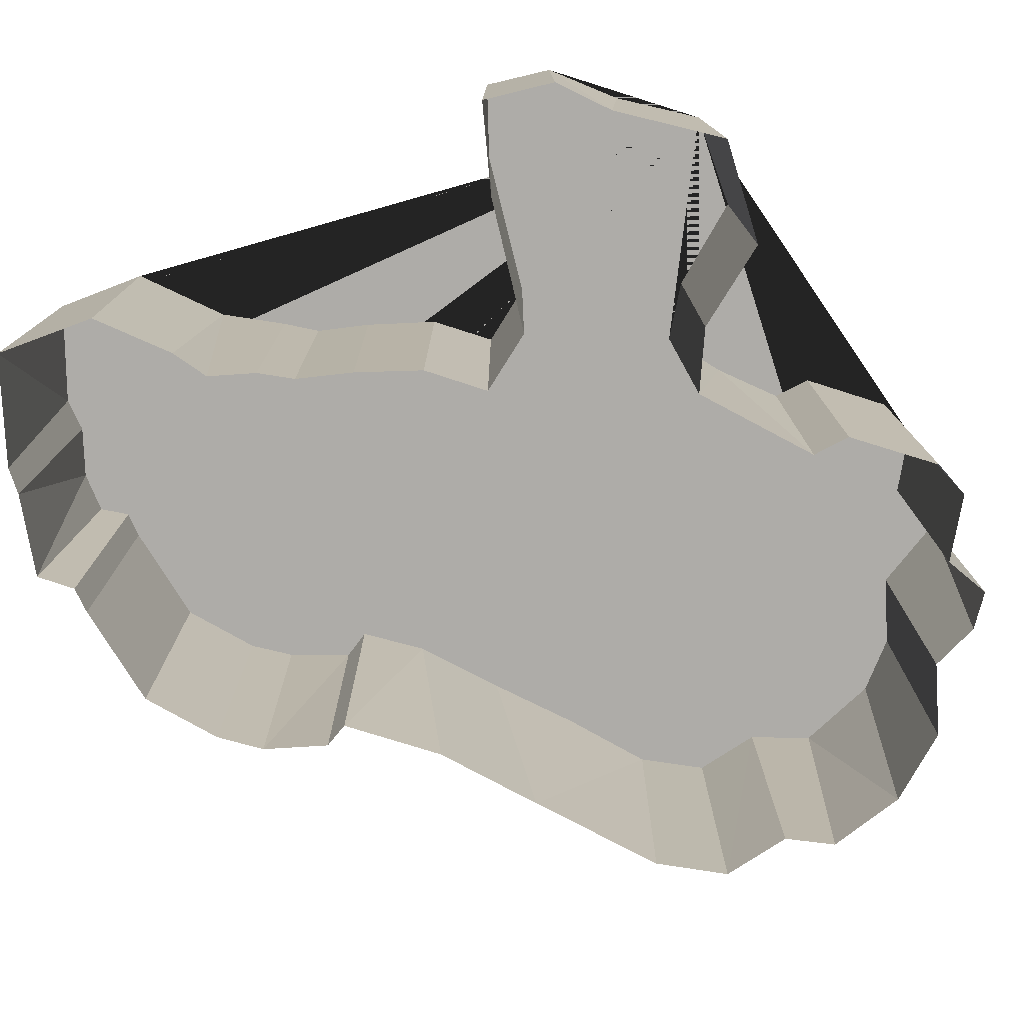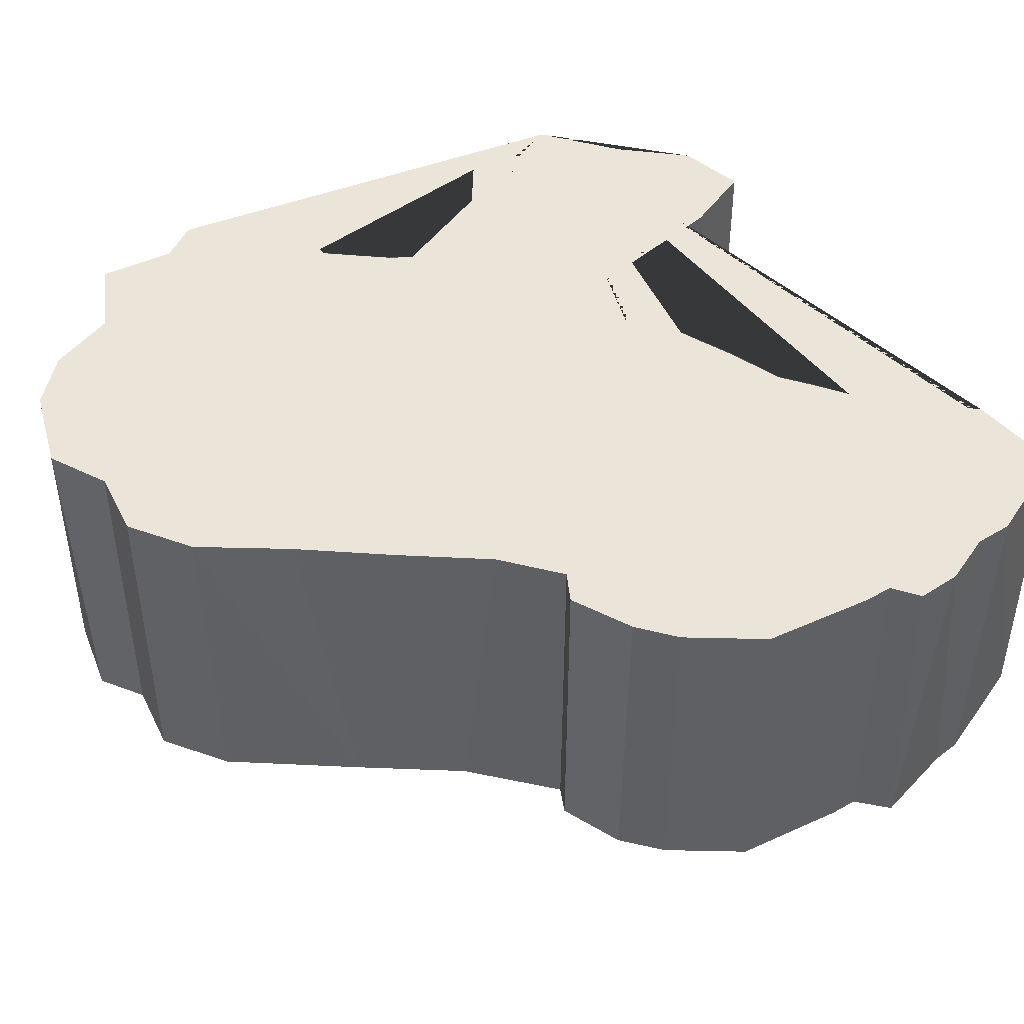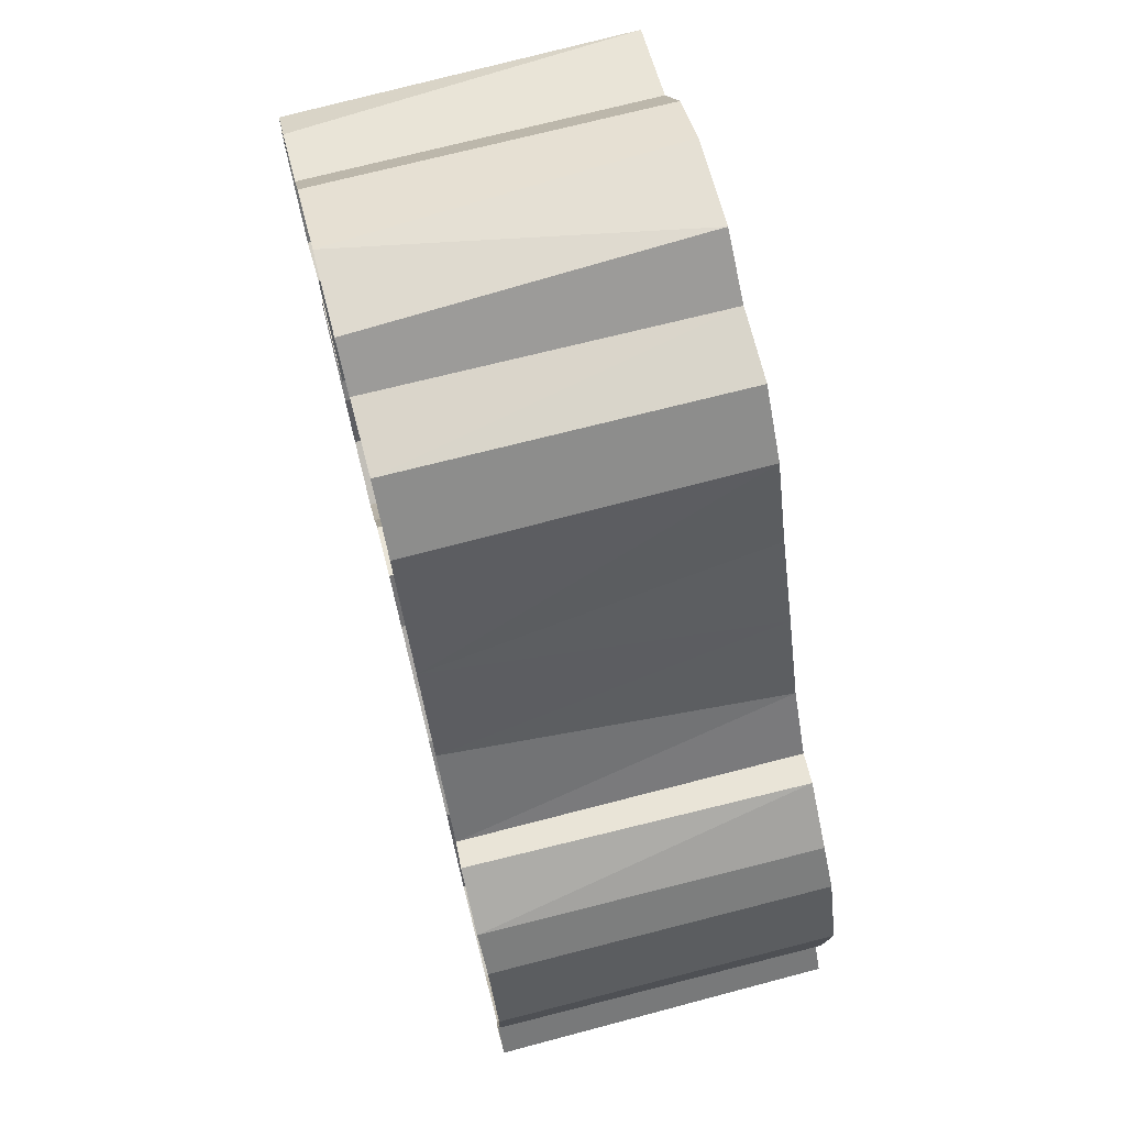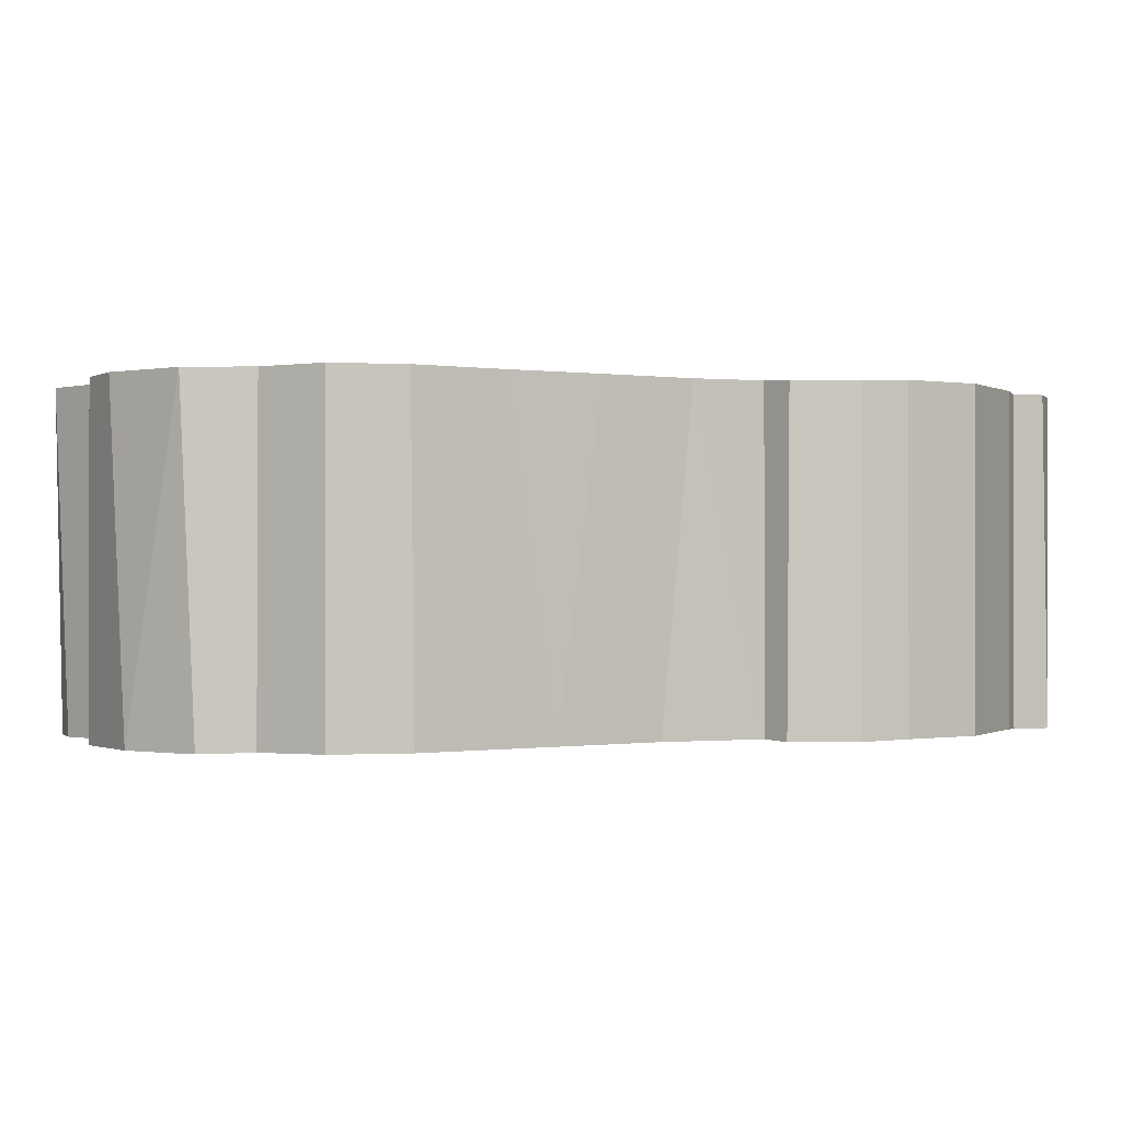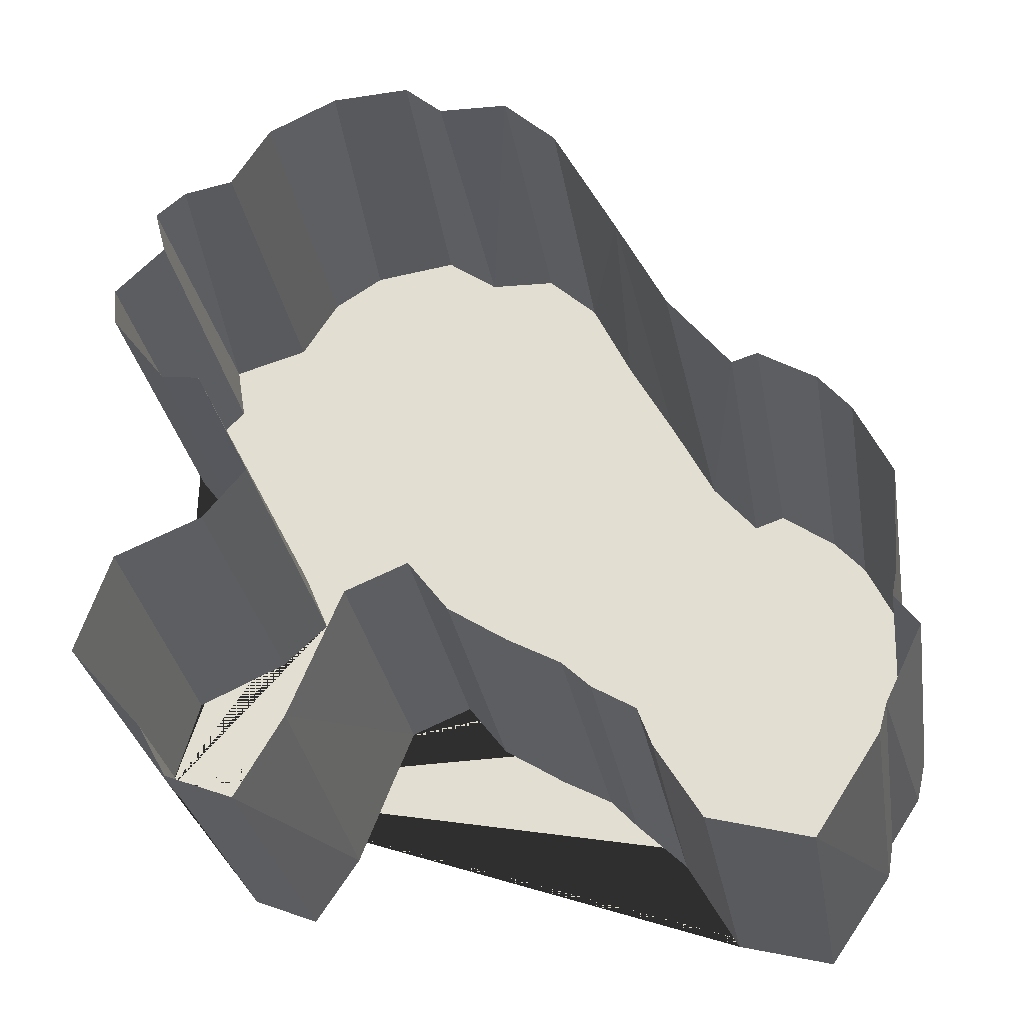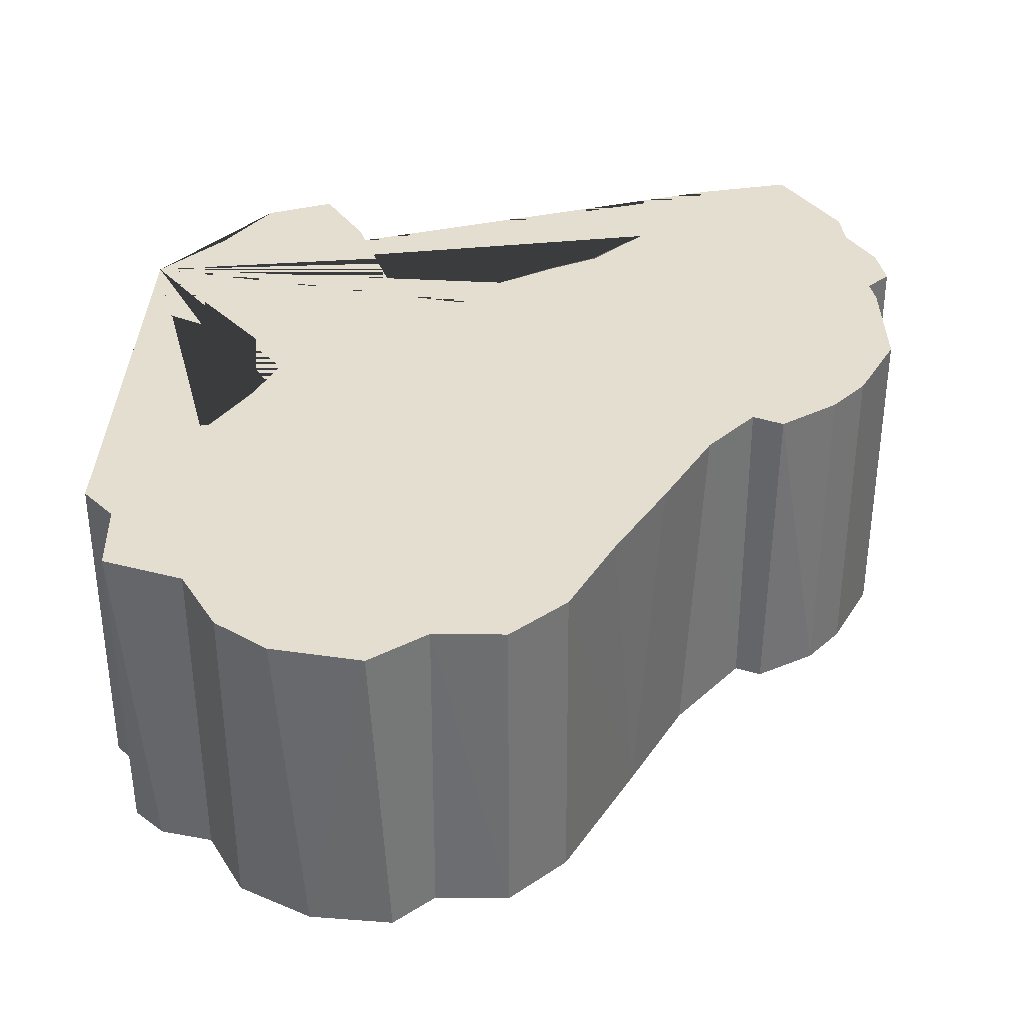
<metadata>
{"format":"obj","ext":"obj","renderer":"f3d","projection":"perspective","resolution":1024,"background":"white","views":[{"elev":-76.8,"azim":-144.5,"up":"+Y"},{"elev":45.2,"azim":66.6,"up":"+Y"},{"elev":72.6,"azim":75.7,"up":"+Z"},{"elev":-0.2,"azim":31.0,"up":"+Y"},{"elev":-30.7,"azim":9.7,"up":"+Z"},{"elev":35.7,"azim":3.2,"up":"+Y"}]}
</metadata>
<code>
v 3.272 -0.8522 0.8115
v -4.543 -0.8504 -3.916
v 4.789 -0.8503 -4.74
v -5.107 -0.8504 -1.372
v 0.9157 -0.8504 4.986
v 1.859 -0.8504 -4.187
v -3.927 -0.8504 -0.875
v -3.35 -0.8504 -0.1776
v 4.895 -0.8693 -4.379
v -1.916 -0.8504 -2.196
v 2.041 -0.8504 -4.699
v -1.077 -0.8504 -1.85
v 0.1927 -0.8504 5.698
v 5.166 -0.8504 -2.539
v 5.272 -0.8504 -1.091
v -5.556 -0.8504 -2.744
v 1.292 -0.8504 -3.838
v 3.938 -0.8504 -6.046
v -4.136 -0.8547 1.4
v -2.617 -0.8504 -3.922
v 0.9234 -0.8504 -3.476
v 4.804 -0.8501 -0.07648
v 2.431 -0.8504 1.926
v 4.384 -0.8708 0.4301
v -0.7636 -0.8603 5.726
v 2.629 -0.8504 -5.693
v 1.769 -0.8504 3.28
v -3.245 -0.8504 -5.002
v 0.2343 -0.8504 -3.093
v -4.147 -0.8504 -4.639
v -0.5437 -0.8504 -2.573
v -5.484 -0.8698 3.03
v -4.806 -0.8698 3.7
v -1.282 -0.8698 6.197
v -4.656 -0.8707 1.468
v -4.972 -0.8698 4.339
v -4.56 -0.8698 4.685
v -3.872 -0.8698 4.815
v -2.367 -0.8698 6.149
v -5.432 -0.8698 2.487
v -3.336 -0.8698 5.683
v 4.841 3.554 -4.375
v -3.927 3.569 -0.8775
v 2.007 3.569 -4.525
v -5.173 3.569 -1.453
v 3.622 -0.8702 0.9055
v 5.095 -0.8681 -2.901
v 5.404 -0.8698 -3.329
v 0.8896 3.569 5.027
v 3.253 3.566 0.788
v -4.715 3.569 -3.711
v 4.756 3.569 -4.847
v -3.642 3.569 0.5554
v -1.079 3.569 -1.851
v 0.1935 3.569 5.697
v 5.168 3.569 -2.536
v 2.653 3.569 1.515
v 5.27 3.569 -1.082
v -5.545 3.569 -2.77
v 1.331 3.569 -3.869
v -2.662 3.569 -4.106
v 3.918 3.569 -6.045
v -4.129 3.562 1.395
v 0.9784 3.569 -3.486
v 4.802 3.569 -0.07425
v 2.062 3.569 2.685
v -1.908 3.569 -2.197
v 4.387 3.549 0.3922
v -0.7428 3.562 5.73
v 2.675 3.569 -5.724
v -3.258 3.569 -4.991
v 0.3063 3.569 -3.122
v -0.5404 3.569 -2.572
v 1.437 3.569 3.857
v -4.134 3.569 -4.633
v -3.296 3.569 -0.2846
v -5.467 3.549 3.064
v -4.827 3.549 3.709
v -1.467 3.549 6.262
v -4.654 3.548 1.464
v -4.955 3.549 4.495
v -3.892 3.549 4.803
v -5.407 3.549 2.469
v -3.362 3.549 5.644
v -2.655 3.549 6.099
v 5.088 3.551 -2.895
v 5.379 3.549 -3.205
v 3.661 3.549 0.917
v 5.245 3.549 -3.771
f 20 28 61
f 23 1 57
f 36 37 81
f 10 20 67
f 25 13 69
f 27 23 66
f 11 6 44
f 46 24 88
f 39 34 79
f 40 32 83
f 5 27 49
f 8 19 53
f 48 9 89
f 22 15 65
f 30 2 75
f 3 18 52
f 80 63 19 35
f 2 16 51
f 64 60 17 21
f 28 71 61
f 43 45 4 7
f 27 74 49
f 15 58 65
f 16 59 51
f 73 72 29 31
f 20 61 67
f 2 51 75
f 13 55 69
f 24 68 88
f 49 55 13 5
f 69 79 34 25
f 86 56 14 47
f 84 82 38 41
f 70 62 18 26
f 18 62 52
f 78 77 32 33
f 76 43 7 8
f 23 57 66
f 67 54 12 10
f 85 84 41 39
f 68 24 22 65
f 75 71 28 30
f 39 79 85
f 54 73 31 12
f 9 42 89
f 72 64 21 29
f 27 66 74
f 83 80 35 40
f 87 86 47 48
f 44 70 26 11
f 60 44 6 17
f 8 53 76
f 42 9 3 52
f 81 78 33 36
f 82 81 37 38
f 48 89 87
f 88 50 1 46
f 56 58 15 14
f 19 63 53
f 1 50 57
f 45 59 16 4
f 32 77 83
f 59 45 43 76 53 63 80 83 77 78 81 82 84 85 79 69 55 49 74 66 57 50 88 68 65 58 56 86 87 89 42 52 62 70 44 60 64 72 73 54 67 61 71 75 51

</code>
